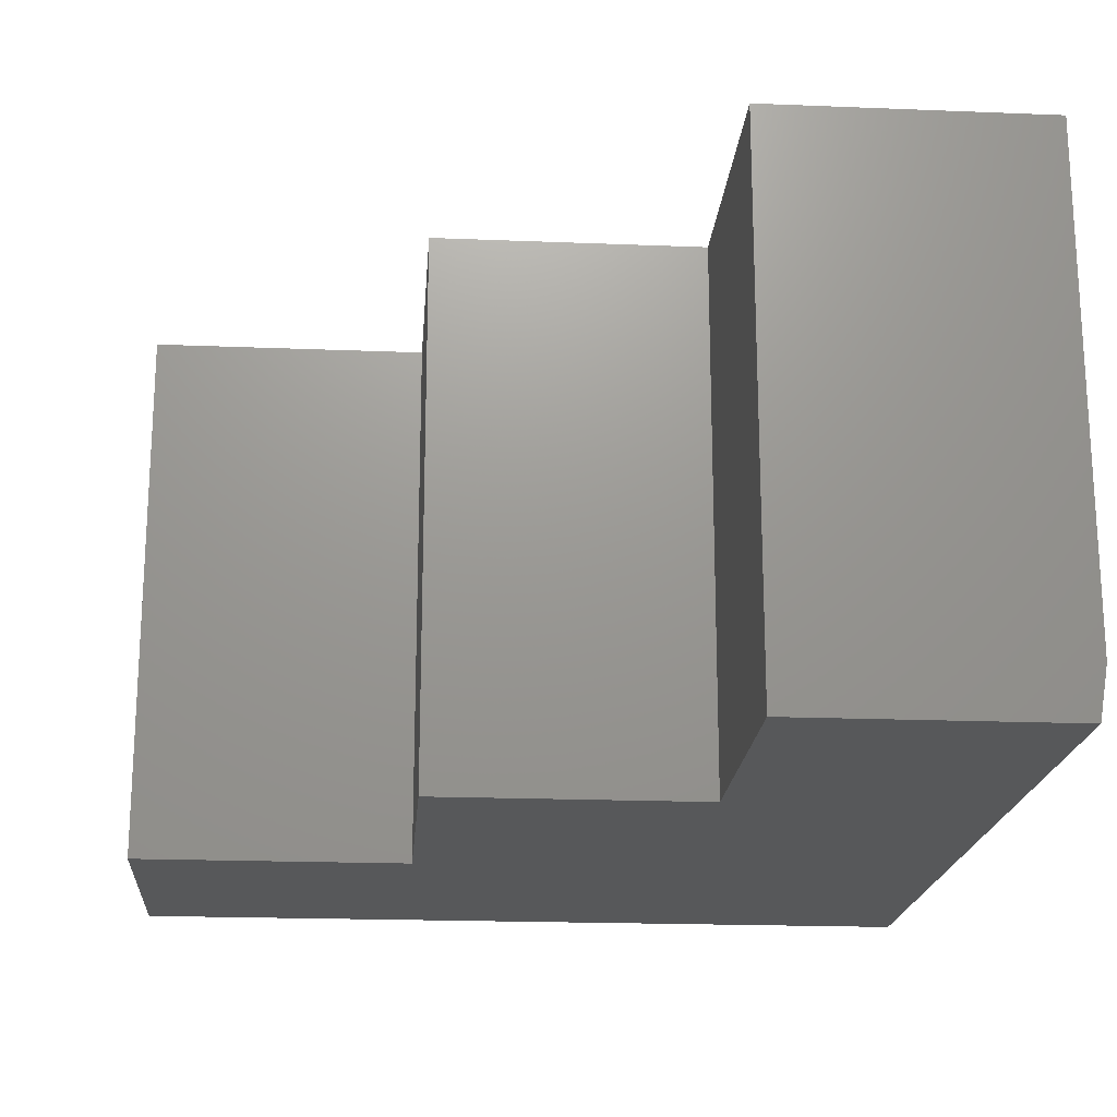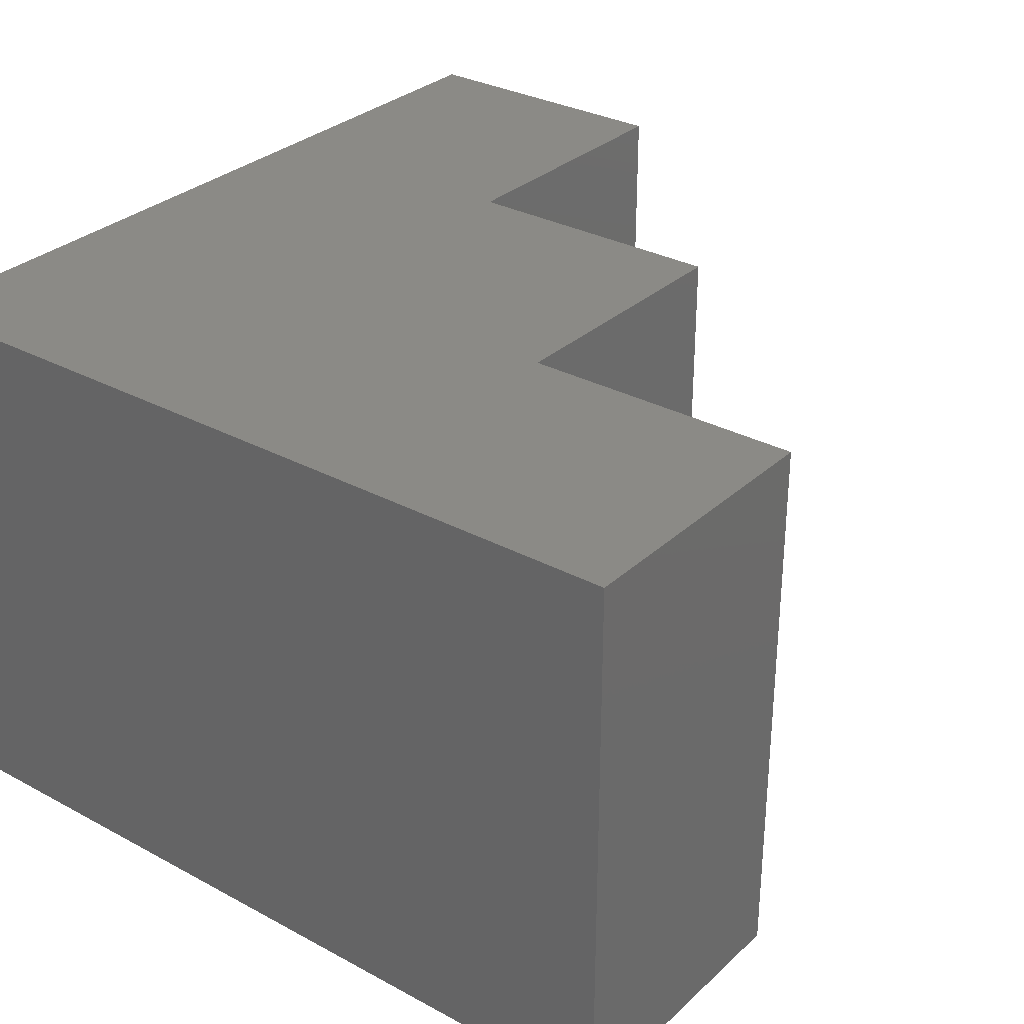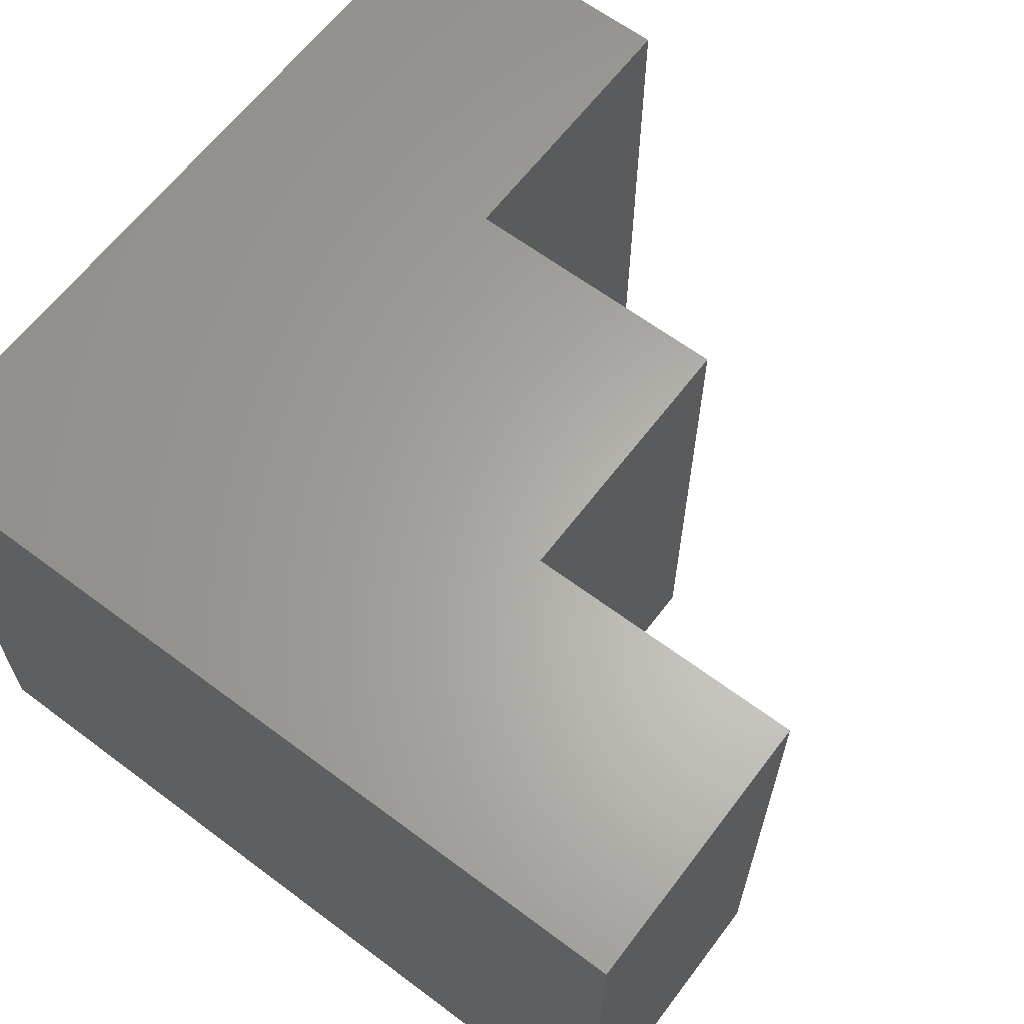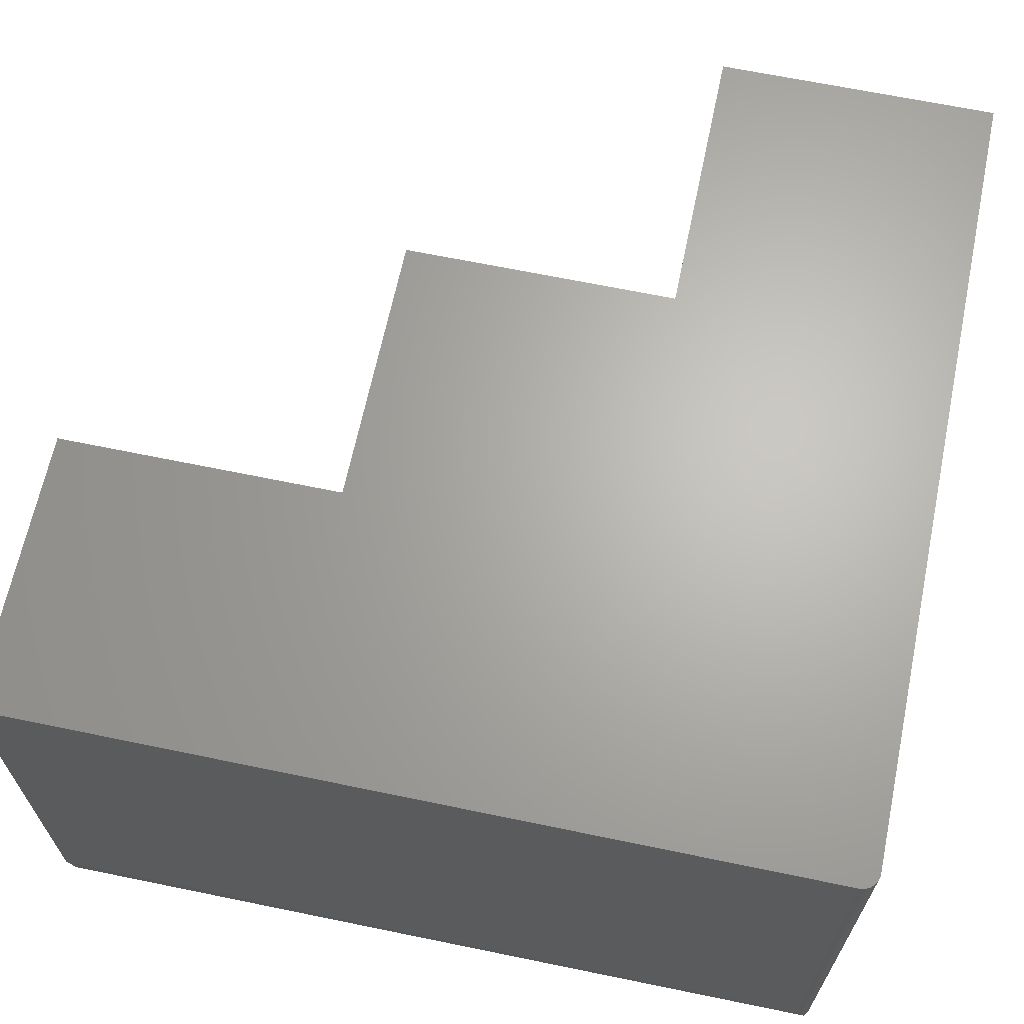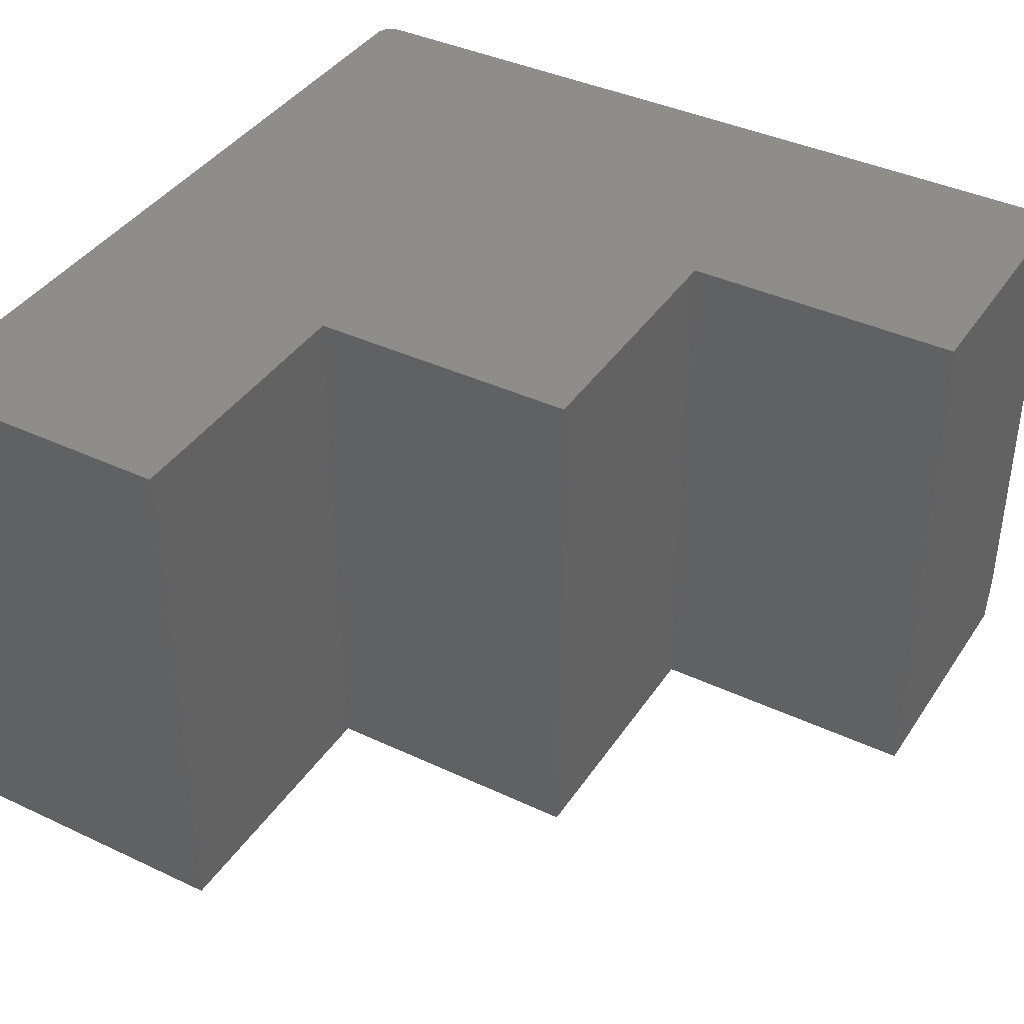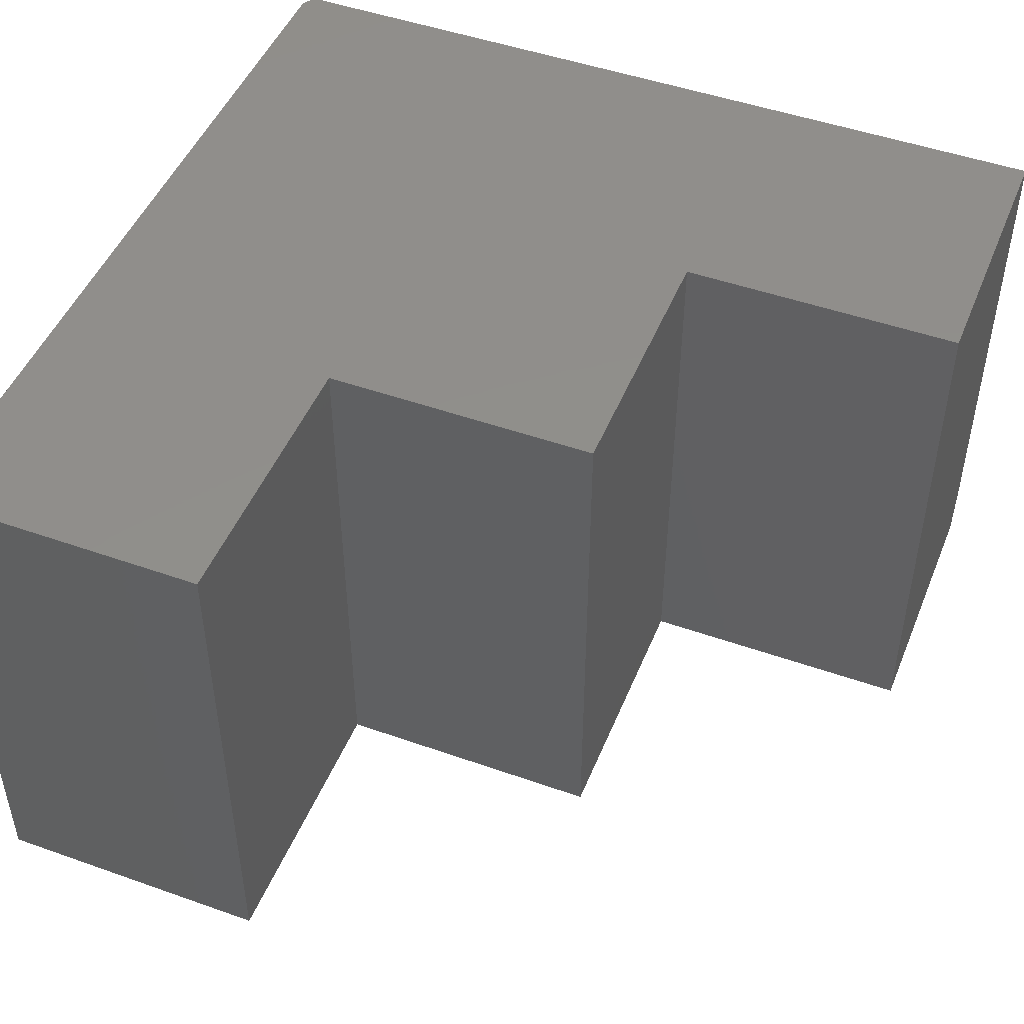
<metadata>
{"format":"stl","ext":"stl","renderer":"f3d","projection":"perspective","resolution":1024,"background":"white","views":[{"elev":-19.5,"azim":-4.3,"up":"+Y"},{"elev":30.8,"azim":-142.2,"up":"+Y"},{"elev":63.3,"azim":-142.9,"up":"+Y"},{"elev":65.7,"azim":101.8,"up":"+Y"},{"elev":39.5,"azim":-59.7,"up":"+Y"},{"elev":48.0,"azim":-68.3,"up":"+Y"}]}
</metadata>
<code>
# stl→obj: 31 verts, 58 faces
v 0.7465 -0.4742 0.005762
v 0.7422 -0.5 0.75
v 0.7344 -0.5 -4.497e-17
v 0.75 -0.4531 0.01562
v 0.75 -0.4531 0.75
v 0.7488 -0.4601 0.009726
v 0.7495 -0.456 0.01177
v 0.7497 -0.4548 0.0127
v 0.7499 -0.4537 0.01386
v 0.75 0 0.01562
v 0.75 0 0.75
v 0 -0.5 0
v 0 0 0
v 0.7344 0 -4.497e-17
v 0.7404 0 0.001189
v 0.7374 0 0.0003002
v 1.547e-17 0 0.2526
v 0.2526 0 0.2526
v 0.7497 0 0.01258
v 0.7488 0 0.009646
v 0.7474 0 0.006944
v 0.7454 0 0.004576
v 0.7431 0 0.002633
v 0.4974 0 0.75
v 0.4974 0 0.4974
v 0.2526 0 0.4974
v 0.4974 -0.5 0.75
v 0.4974 -0.5 0.4974
v 0.2526 -0.5 0.2526
v 0.2526 -0.5 0.4974
v 1.547e-17 -0.5 0.2526
f 1 2 3
f 4 5 2
f 4 2 1
f 4 1 6
f 4 6 7
f 4 7 8
f 4 8 9
f 4 10 5
f 5 10 11
f 12 13 3
f 3 13 14
f 15 16 14
f 17 18 10
f 17 10 19
f 17 19 20
f 17 20 13
f 13 20 21
f 13 21 22
f 13 22 23
f 13 23 15
f 13 15 14
f 11 10 24
f 24 10 25
f 10 18 25
f 25 18 26
f 2 27 3
f 3 27 28
f 3 28 29
f 29 28 30
f 12 3 31
f 31 3 29
f 10 9 19
f 10 4 9
f 19 9 8
f 19 8 20
f 20 8 7
f 20 7 6
f 21 20 6
f 14 16 3
f 1 3 16
f 1 16 15
f 1 15 23
f 1 23 22
f 1 22 21
f 1 21 6
f 11 24 5
f 5 24 27
f 5 27 2
f 17 13 31
f 31 13 12
f 18 17 29
f 29 17 31
f 26 18 30
f 30 18 29
f 25 26 28
f 28 26 30
f 24 25 27
f 27 25 28

</code>
